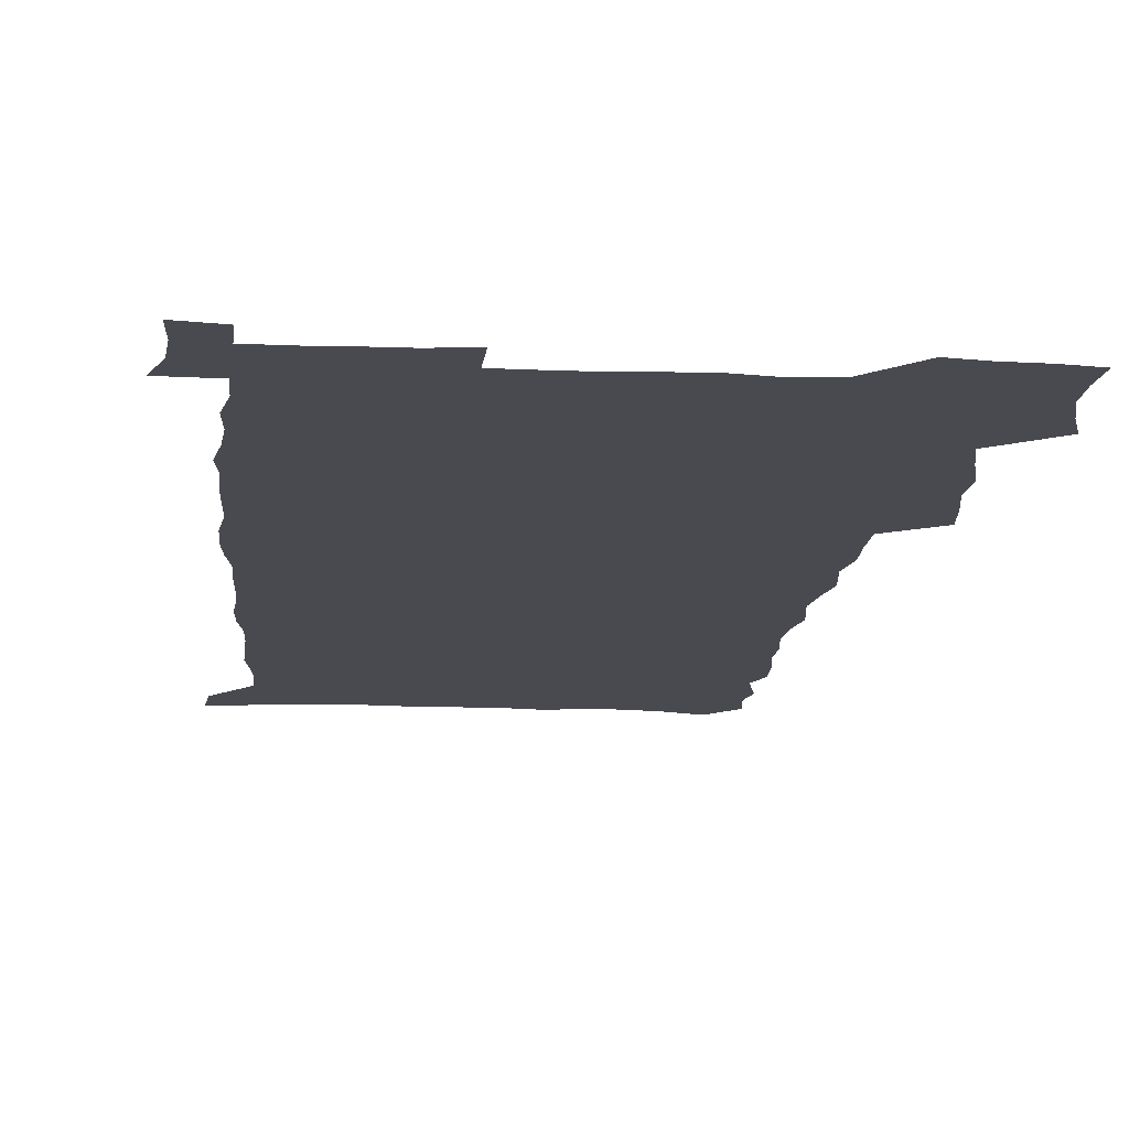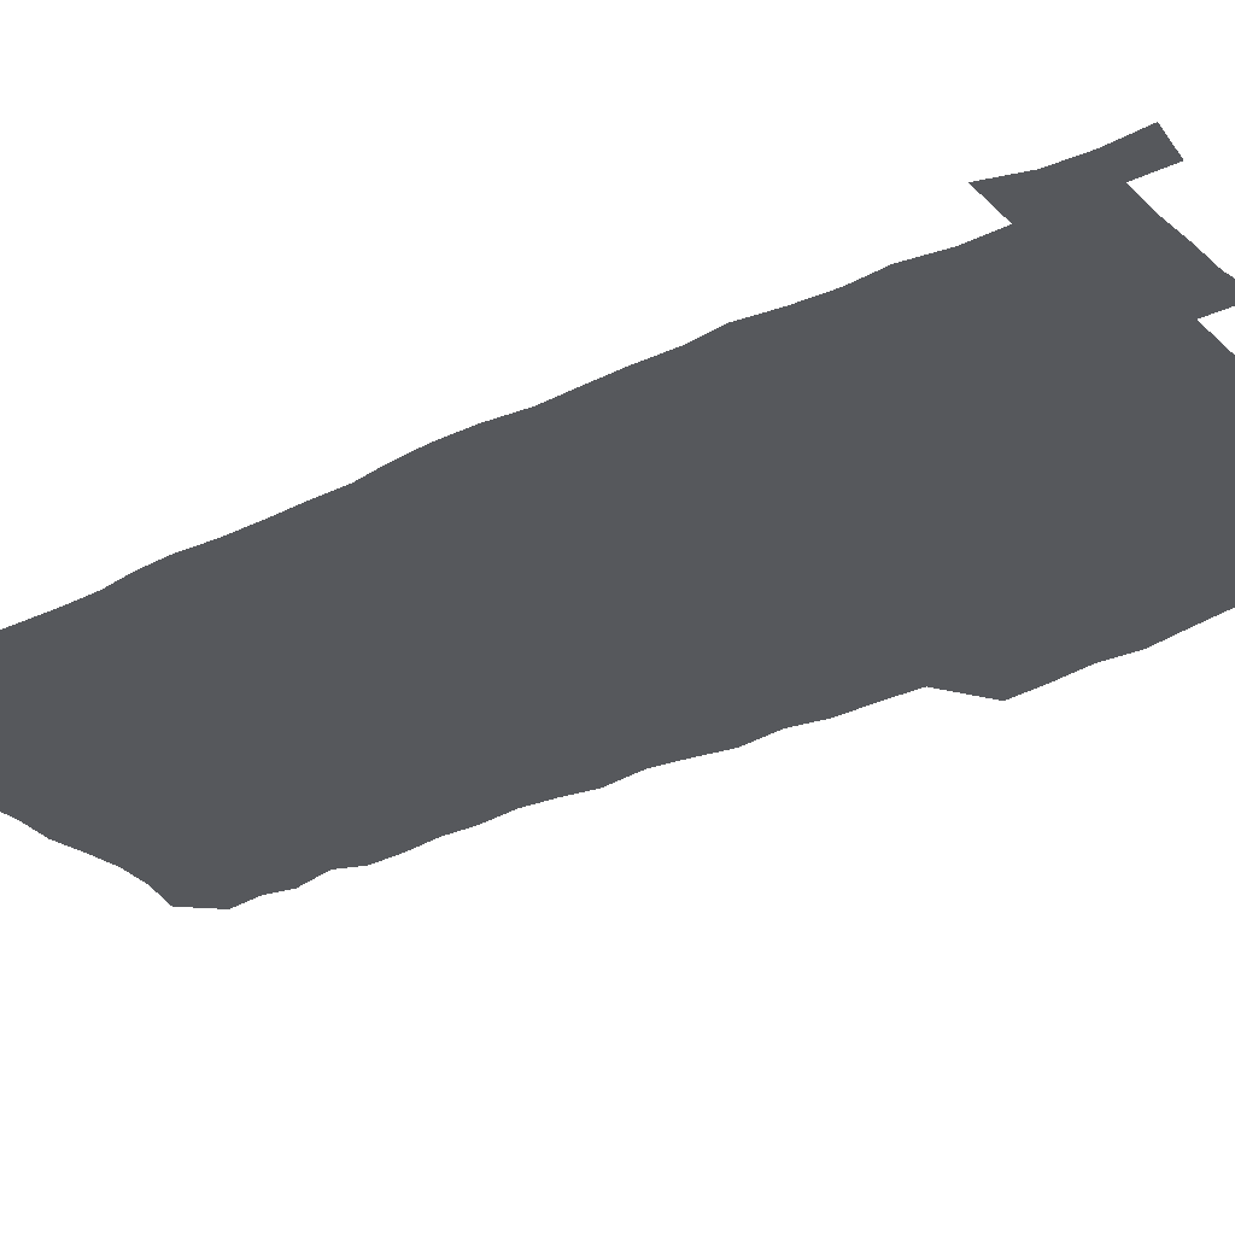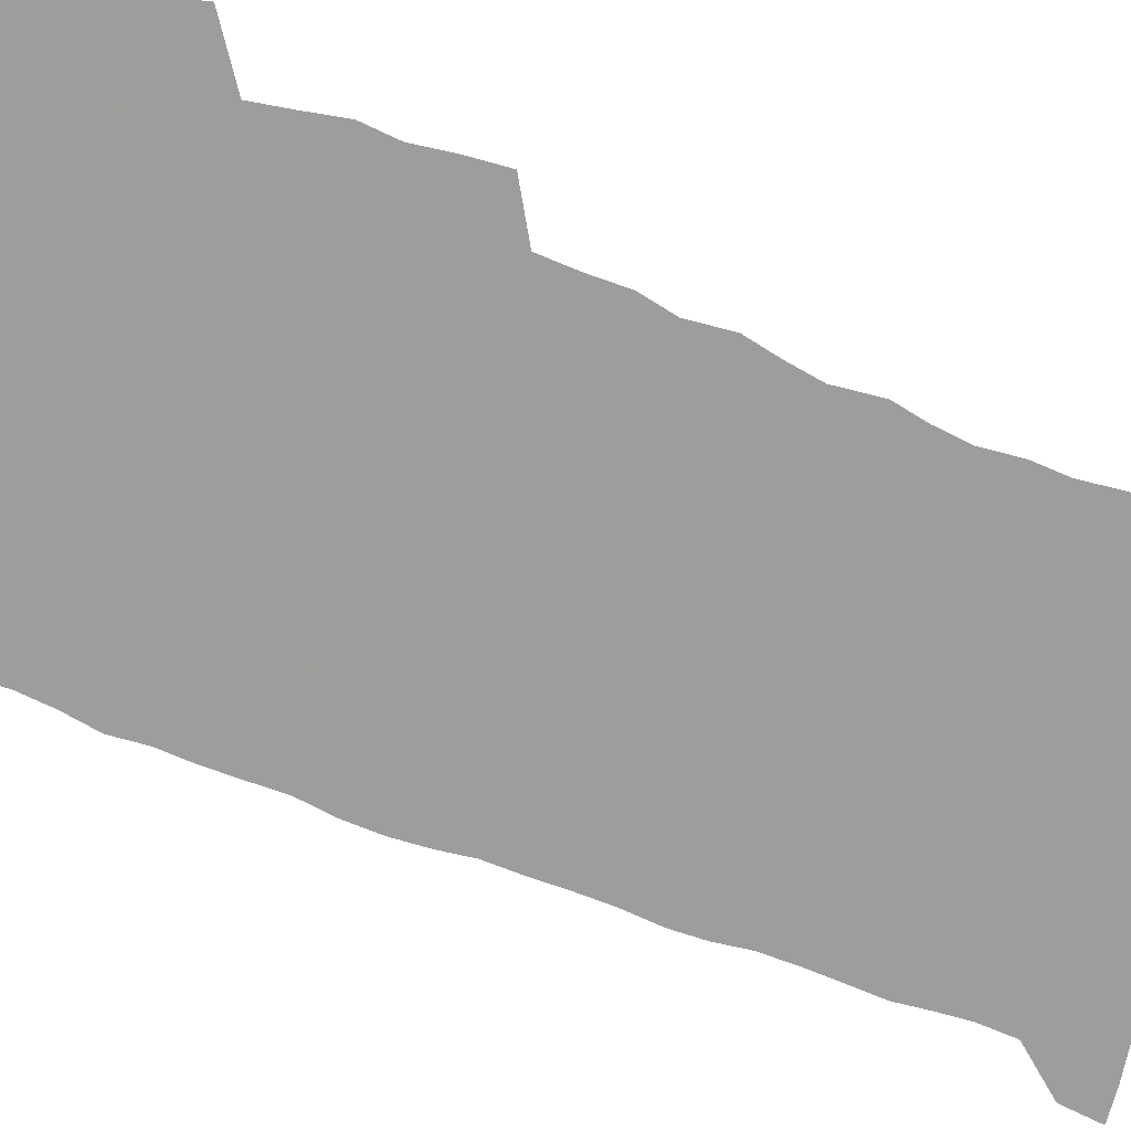
<metadata>
{"format":"obj","ext":"obj","renderer":"f3d","projection":"perspective","resolution":1024,"background":"white","views":[{"elev":-13.5,"azim":174.8,"up":"+Z"},{"elev":-28.2,"azim":126.6,"up":"+Z"},{"elev":-70.4,"azim":-112.2,"up":"+Z"}]}
</metadata>
<code>
v 457.3 526 0
v 461.5 540.4 0
v 464.8 554.9 0
v 464.8 569.5 0
v 463.4 584.8 0
v 469.8 428.3 0
v 471.7 444.7 0
v 474.6 461.4 0
v 473.8 476.8 0
v 477.5 493 0
v 480.8 509.1 0
v 480.9 523.8 0
v 477.9 539.3 0
v 483 553.4 0
v 480.7 569 0
v 477.7 586.9 0
v 491.5 149.2 0
v 493.5 165.2 0
v 491.1 177.9 0
v 495.5 196.1 0
v 491 207.8 0
v 491.8 223 0
v 494.2 239.6 0
v 493.9 254.4 0
v 496 271.3 0
v 494.8 286 0
v 492.4 300.2 0
v 495.1 319.5 0
v 493.1 334.4 0
v 490.5 349.3 0
v 492.8 367.6 0
v 490.1 382.8 0
v 490.9 399.4 0
v 490.8 415.2 0
v 493.7 432.4 0
v 493.2 447.6 0
v 495.2 463.4 0
v 495.4 478.4 0
v 495.4 493.5 0
v 497.7 509 0
v 497.5 523.8 0
v 498.3 538.5 0
v 497.1 554.2 0
v 495.1 570.2 0
v 492.5 587.6 0
v 504.1 136.1 0
v 510.1 156.7 0
v 513.9 174.6 0
v 511.9 187.5 0
v 513.4 203.7 0
v 513.8 218.9 0
v 516.3 235.9 0
v 517 251.2 0
v 516.5 265.7 0
v 514.9 279.5 0
v 514.2 294.4 0
v 511.1 308 0
v 511.7 324.4 0
v 512 340.6 0
v 511.2 356.2 0
v 511.4 372.3 0
v 512.6 388.7 0
v 512.8 403.8 0
v 509.5 418.2 0
v 510.8 434.2 0
v 512.3 449.8 0
v 512.3 464.4 0
v 510.5 479.1 0
v 512.9 494.2 0
v 513.5 509 0
v 514.2 523.5 0
v 513.5 538.5 0
v 512 554.2 0
v 510.1 570.3 0
v 506.8 589.8 0
v 521.4 141.7 0
v 525.2 159.8 0
v 529.2 179.4 0
v 528.3 192.8 0
v 530.2 209.7 0
v 531.6 225.8 0
v 532 240.9 0
v 532.3 255.9 0
v 532.1 270.6 0
v 531.3 285 0
v 530.4 299.6 0
v 530.1 314.9 0
v 530 330.2 0
v 529.4 345.3 0
v 528.6 360.2 0
v 528.4 375.5 0
v 528.5 390.9 0
v 528.2 406 0
v 527.6 420.8 0
v 527.7 435.9 0
v 527.1 450.5 0
v 527.6 465.3 0
v 530.4 480.5 0
v 529.3 494.7 0
v 529.3 509.1 0
v 529.2 523.5 0
v 529.3 537.9 0
v 527.8 553.3 0
v 524.5 571.9 0
v 536.5 143.8 0
v 540.5 163.1 0
v 542.9 181.2 0
v 545.9 200.1 0
v 546.4 215.1 0
v 546.9 230.2 0
v 547 244.8 0
v 546.6 259.1 0
v 546.2 273.5 0
v 546 288.4 0
v 545.4 303 0
v 545.6 318.5 0
v 544.6 332.6 0
v 544.3 347.5 0
v 543.8 362.3 0
v 544.4 378.2 0
v 543.5 392.4 0
v 544.9 408.5 0
v 544.1 422.7 0
v 544.3 437.5 0
v 544.7 452.1 0
v 544.8 466.5 0
v 544.5 480.8 0
v 544.4 495 0
v 544.5 509.1 0
v 543.9 523.4 0
v 545 537.1 0
v 542.5 553.8 0
v 541 569.8 0
v 550.8 142.8 0
v 554.1 162.2 0
v 557.6 184.1 0
v 559.8 203 0
v 560.2 217.5 0
v 561 233.1 0
v 560.6 246.9 0
v 560.7 261.7 0
v 560.4 276.1 0
v 559.8 290.3 0
v 559.9 305.8 0
v 559.2 319.7 0
v 559.2 334.8 0
v 558.9 349.4 0
v 557.9 363.1 0
v 558.7 379.3 0
v 558.5 394 0
v 559.2 409.3 0
v 559 423.6 0
v 558.7 437.9 0
v 559.2 452.6 0
v 559.2 466.8 0
v 559.1 481.1 0
v 559.1 495.2 0
v 559 509.3 0
v 558.8 523.4 0
v 559.1 537.1 0
v 557.8 552.6 0
v 555.3 571.9 0
v 565.2 140.8 0
v 569.8 166.7 0
v 571.2 183.9 0
v 572.7 202.5 0
v 574.3 221.1 0
v 574.4 234.9 0
v 574.1 248.4 0
v 574.1 262.9 0
v 574.1 277.8 0
v 573.9 292.4 0
v 573.7 307.1 0
v 573.7 322.1 0
v 573.3 336.5 0
v 572.3 350.1 0
v 573.5 366.5 0
v 573.7 381.4 0
v 573.5 395.4 0
v 573.5 410 0
v 573.4 424.3 0
v 573.4 438.6 0
v 573.9 453.2 0
v 573.3 467.3 0
v 573.4 481.4 0
v 573.7 495.5 0
v 573.6 509.5 0
v 573.3 523.6 0
v 573 537.9 0
v 572.1 553.4 0
v 570.3 571.6 0
v 581.1 143 0
v 584.1 167.9 0
v 585.3 185.8 0
v 586.3 203.4 0
v 586.9 219.4 0
v 587.2 235.5 0
v 587.4 249.3 0
v 587.4 263.1 0
v 587.6 279.5 0
v 587.3 292.8 0
v 587.3 308.2 0
v 587.2 322.5 0
v 587.4 338 0
v 587.1 352.1 0
v 587.3 366.9 0
v 587.3 381 0
v 587.6 395.9 0
v 587.5 410.2 0
v 587.5 424.6 0
v 587.5 438.6 0
v 587.6 453.3 0
v 587.8 467.5 0
v 587.7 481.6 0
v 587.7 495.7 0
v 587.9 509.7 0
v 587.6 523.7 0
v 587.4 538 0
v 586.7 553.5 0
v 585.7 570.4 0
v 596.6 142.8 0
v 598.1 166.5 0
v 599.2 187.5 0
v 599.6 203.2 0
v 599.9 218.8 0
v 599.8 236 0
v 600.7 248.1 0
v 600.7 262.8 0
v 600.7 279.3 0
v 600.7 293.4 0
v 600.8 307.6 0
v 600.8 322.2 0
v 600.8 339 0
v 600.9 352.3 0
v 601.2 367.7 0
v 601.3 381.9 0
v 601.5 395.8 0
v 601.5 410.3 0
v 601.6 424.4 0
v 601.6 438.7 0
v 601.7 453.6 0
v 601.9 467.6 0
v 601.9 481.7 0
v 601.9 495.8 0
v 601.9 509.9 0
v 601.9 523.8 0
v 601.7 537.6 0
v 601.1 554.6 0
v 600.6 570.5 0
v 611.9 142.5 0
v 612.3 164 0
v 612.8 186 0
v 613 203.7 0
v 613.3 218 0
v 613.4 233.6 0
v 613.7 249.4 0
v 613.9 262.5 0
v 613.8 279.4 0
v 614 293.3 0
v 614.4 307.3 0
v 614.4 322.5 0
v 614.5 337.7 0
v 614.6 353.1 0
v 615 367.1 0
v 615.4 381 0
v 615.3 396 0
v 615.6 410 0
v 615.7 424.3 0
v 615.6 439.1 0
v 615.9 453.3 0
v 615.9 467.6 0
v 616.1 481.7 0
v 616.5 496 0
v 616.2 510.3 0
v 616.1 524.4 0
v 615.9 538.6 0
v 615.9 553.7 0
v 615.5 570.8 0
v 615.2 588.2 0
v 627.2 143.8 0
v 626.6 168 0
v 626.9 183.2 0
v 626 203.3 0
v 626.6 217.3 0
v 627.2 231.6 0
v 627 247.7 0
v 627 263.1 0
v 627.4 277.6 0
v 627.9 291.4 0
v 628 306.4 0
v 628.2 321.6 0
v 628.1 337.3 0
v 628.2 352.3 0
v 628.7 366.5 0
v 629.4 380.5 0
v 629.6 395.1 0
v 629.6 409.7 0
v 630.1 423.9 0
v 630.9 437.9 0
v 630.1 453.2 0
v 630 467.4 0
v 630.4 481.6 0
v 630.7 496 0
v 630.7 510.4 0
v 630.6 524.7 0
v 630.5 539.1 0
v 630.5 553.8 0
v 630.7 569.2 0
v 630.7 585.8 0
v 642.3 144.2 0
v 640.7 166.4 0
v 640.7 182.4 0
v 640.6 199 0
v 640.8 214.3 0
v 640.9 229.6 0
v 640.7 245.7 0
v 642.3 259.1 0
v 641.5 275.6 0
v 640.9 291.9 0
v 641.5 305.8 0
v 642.5 319.8 0
v 642.6 335 0
v 644.3 348.8 0
v 643.2 364.8 0
v 644.3 378.8 0
v 645.5 393.1 0
v 644.7 408.4 0
v 644.7 423.2 0
v 645.1 437.7 0
v 644.6 452.6 0
v 646.2 466.8 0
v 645.2 481.6 0
v 645.7 495.9 0
v 645.7 510.4 0
v 645.7 525 0
v 645.4 539.5 0
v 645.5 554.3 0
v 645.5 569.1 0
v 645.6 585.7 0
v 657.3 142.8 0
v 654.2 165.9 0
v 655.1 179.9 0
v 655.6 194.9 0
v 655.1 211.3 0
v 654.9 227 0
v 655.6 241.8 0
v 656.4 256.5 0
v 656.3 272.2 0
v 657.2 286.9 0
v 657.8 301.6 0
v 656.8 317.6 0
v 659 331.3 0
v 659.8 345.9 0
v 658.1 362.6 0
v 659.8 376.7 0
v 660.8 391.4 0
v 660 407 0
v 660.1 421.8 0
v 661.2 436.4 0
v 660.9 451.3 0
v 662.3 465.9 0
v 661.3 481.1 0
v 661.1 495.7 0
v 661.2 510.4 0
v 662.2 525.3 0
v 661.2 540.2 0
v 660.8 555.1 0
v 660.2 569.6 0
v 660.5 585.1 0
v 672.9 139.7 0
v 670.4 160 0
v 670.3 175.8 0
v 670 191.7 0
v 671.5 205.7 0
v 673.4 219.7 0
v 673.1 235.4 0
v 672.9 251 0
v 673.4 266.2 0
v 675.7 280.2 0
v 676.6 295.1 0
v 675.7 311.4 0
v 676 326.9 0
v 676.6 342.1 0
v 676.7 357.8 0
v 679 372.4 0
v 680.4 387.3 0
v 680.4 402.9 0
v 678.7 419.2 0
v 679.3 434.3 0
v 679.8 449.5 0
v 679.5 464.8 0
v 681.2 479.8 0
v 678.9 495.3 0
v 677.9 510.3 0
v 679 525.3 0
v 676.4 541.2 0
v 676.5 556.2 0
v 675.5 570.6 0
v 675.3 585.4 0
v 675 600.1 0
v 687.8 137.7 0
v 686.3 155.5 0
v 696.6 556.9 0
v 691.6 572.3 0
v 690.6 586.7 0
v 691.5 602.7 0
f 11 12 1
f 1 12 2
f 12 13 2
f 2 13 3
f 13 14 3
f 3 14 4
f 14 15 4
f 4 15 5
f 15 16 5
f 34 35 6
f 6 35 7
f 35 36 7
f 7 36 8
f 36 37 8
f 8 37 9
f 37 38 9
f 9 38 10
f 38 39 10
f 10 39 11
f 39 40 11
f 11 40 12
f 40 41 12
f 12 41 13
f 41 42 13
f 13 42 14
f 42 43 14
f 14 43 15
f 43 44 15
f 15 44 16
f 44 45 16
f 46 47 17
f 17 47 18
f 47 48 18
f 18 48 19
f 48 49 19
f 19 49 20
f 49 50 20
f 20 50 21
f 50 51 21
f 21 51 22
f 51 52 22
f 22 52 23
f 52 53 23
f 23 53 24
f 53 54 24
f 24 54 25
f 54 55 25
f 25 55 26
f 55 56 26
f 26 56 27
f 56 57 27
f 27 57 28
f 57 58 28
f 28 58 29
f 58 59 29
f 29 59 30
f 59 60 30
f 30 60 31
f 60 61 31
f 31 61 32
f 61 62 32
f 32 62 33
f 62 63 33
f 33 63 34
f 63 64 34
f 34 64 35
f 64 65 35
f 35 65 36
f 65 66 36
f 36 66 37
f 66 67 37
f 37 67 38
f 67 68 38
f 38 68 39
f 68 69 39
f 39 69 40
f 69 70 40
f 40 70 41
f 70 71 41
f 41 71 42
f 71 72 42
f 42 72 43
f 72 73 43
f 43 73 44
f 73 74 44
f 44 74 45
f 74 75 45
f 46 76 47
f 76 77 47
f 47 77 48
f 77 78 48
f 48 78 49
f 78 79 49
f 49 79 50
f 79 80 50
f 50 80 51
f 80 81 51
f 51 81 52
f 81 82 52
f 52 82 53
f 82 83 53
f 53 83 54
f 83 84 54
f 54 84 55
f 84 85 55
f 55 85 56
f 85 86 56
f 56 86 57
f 86 87 57
f 57 87 58
f 87 88 58
f 58 88 59
f 88 89 59
f 59 89 60
f 89 90 60
f 60 90 61
f 90 91 61
f 61 91 62
f 91 92 62
f 62 92 63
f 92 93 63
f 63 93 64
f 93 94 64
f 64 94 65
f 94 95 65
f 65 95 66
f 95 96 66
f 66 96 67
f 96 97 67
f 67 97 68
f 97 98 68
f 68 98 69
f 98 99 69
f 69 99 70
f 99 100 70
f 70 100 71
f 100 101 71
f 71 101 72
f 101 102 72
f 72 102 73
f 102 103 73
f 73 103 74
f 103 104 74
f 74 104 75
f 76 105 77
f 105 106 77
f 77 106 78
f 106 107 78
f 78 107 79
f 107 108 79
f 79 108 80
f 108 109 80
f 80 109 81
f 109 110 81
f 81 110 82
f 110 111 82
f 82 111 83
f 111 112 83
f 83 112 84
f 112 113 84
f 84 113 85
f 113 114 85
f 85 114 86
f 114 115 86
f 86 115 87
f 115 116 87
f 87 116 88
f 116 117 88
f 88 117 89
f 117 118 89
f 89 118 90
f 118 119 90
f 90 119 91
f 119 120 91
f 91 120 92
f 120 121 92
f 92 121 93
f 121 122 93
f 93 122 94
f 122 123 94
f 94 123 95
f 123 124 95
f 95 124 96
f 124 125 96
f 96 125 97
f 125 126 97
f 97 126 98
f 126 127 98
f 98 127 99
f 127 128 99
f 99 128 100
f 128 129 100
f 100 129 101
f 129 130 101
f 101 130 102
f 130 131 102
f 102 131 103
f 131 132 103
f 103 132 104
f 132 133 104
f 105 134 106
f 134 135 106
f 106 135 107
f 135 136 107
f 107 136 108
f 136 137 108
f 108 137 109
f 137 138 109
f 109 138 110
f 138 139 110
f 110 139 111
f 139 140 111
f 111 140 112
f 140 141 112
f 112 141 113
f 141 142 113
f 113 142 114
f 142 143 114
f 114 143 115
f 143 144 115
f 115 144 116
f 144 145 116
f 116 145 117
f 145 146 117
f 117 146 118
f 146 147 118
f 118 147 119
f 147 148 119
f 119 148 120
f 148 149 120
f 120 149 121
f 149 150 121
f 121 150 122
f 150 151 122
f 122 151 123
f 151 152 123
f 123 152 124
f 152 153 124
f 124 153 125
f 153 154 125
f 125 154 126
f 154 155 126
f 126 155 127
f 155 156 127
f 127 156 128
f 156 157 128
f 128 157 129
f 157 158 129
f 129 158 130
f 158 159 130
f 130 159 131
f 159 160 131
f 131 160 132
f 160 161 132
f 132 161 133
f 161 162 133
f 134 163 135
f 163 164 135
f 135 164 136
f 164 165 136
f 136 165 137
f 165 166 137
f 137 166 138
f 166 167 138
f 138 167 139
f 167 168 139
f 139 168 140
f 168 169 140
f 140 169 141
f 169 170 141
f 141 170 142
f 170 171 142
f 142 171 143
f 171 172 143
f 143 172 144
f 172 173 144
f 144 173 145
f 173 174 145
f 145 174 146
f 174 175 146
f 146 175 147
f 175 176 147
f 147 176 148
f 176 177 148
f 148 177 149
f 177 178 149
f 149 178 150
f 178 179 150
f 150 179 151
f 179 180 151
f 151 180 152
f 180 181 152
f 152 181 153
f 181 182 153
f 153 182 154
f 182 183 154
f 154 183 155
f 183 184 155
f 155 184 156
f 184 185 156
f 156 185 157
f 185 186 157
f 157 186 158
f 186 187 158
f 158 187 159
f 187 188 159
f 159 188 160
f 188 189 160
f 160 189 161
f 189 190 161
f 161 190 162
f 190 191 162
f 163 192 164
f 192 193 164
f 164 193 165
f 193 194 165
f 165 194 166
f 194 195 166
f 166 195 167
f 195 196 167
f 167 196 168
f 196 197 168
f 168 197 169
f 197 198 169
f 169 198 170
f 198 199 170
f 170 199 171
f 199 200 171
f 171 200 172
f 200 201 172
f 172 201 173
f 201 202 173
f 173 202 174
f 202 203 174
f 174 203 175
f 203 204 175
f 175 204 176
f 204 205 176
f 176 205 177
f 205 206 177
f 177 206 178
f 206 207 178
f 178 207 179
f 207 208 179
f 179 208 180
f 208 209 180
f 180 209 181
f 209 210 181
f 181 210 182
f 210 211 182
f 182 211 183
f 211 212 183
f 183 212 184
f 212 213 184
f 184 213 185
f 213 214 185
f 185 214 186
f 214 215 186
f 186 215 187
f 215 216 187
f 187 216 188
f 216 217 188
f 188 217 189
f 217 218 189
f 189 218 190
f 218 219 190
f 190 219 191
f 219 220 191
f 192 221 193
f 221 222 193
f 193 222 194
f 222 223 194
f 194 223 195
f 223 224 195
f 195 224 196
f 224 225 196
f 196 225 197
f 225 226 197
f 197 226 198
f 226 227 198
f 198 227 199
f 227 228 199
f 199 228 200
f 228 229 200
f 200 229 201
f 229 230 201
f 201 230 202
f 230 231 202
f 202 231 203
f 231 232 203
f 203 232 204
f 232 233 204
f 204 233 205
f 233 234 205
f 205 234 206
f 234 235 206
f 206 235 207
f 235 236 207
f 207 236 208
f 236 237 208
f 208 237 209
f 237 238 209
f 209 238 210
f 238 239 210
f 210 239 211
f 239 240 211
f 211 240 212
f 240 241 212
f 212 241 213
f 241 242 213
f 213 242 214
f 242 243 214
f 214 243 215
f 243 244 215
f 215 244 216
f 244 245 216
f 216 245 217
f 245 246 217
f 217 246 218
f 246 247 218
f 218 247 219
f 247 248 219
f 219 248 220
f 248 249 220
f 221 250 222
f 250 251 222
f 222 251 223
f 251 252 223
f 223 252 224
f 252 253 224
f 224 253 225
f 253 254 225
f 225 254 226
f 254 255 226
f 226 255 227
f 255 256 227
f 227 256 228
f 256 257 228
f 228 257 229
f 257 258 229
f 229 258 230
f 258 259 230
f 230 259 231
f 259 260 231
f 231 260 232
f 260 261 232
f 232 261 233
f 261 262 233
f 233 262 234
f 262 263 234
f 234 263 235
f 263 264 235
f 235 264 236
f 264 265 236
f 236 265 237
f 265 266 237
f 237 266 238
f 266 267 238
f 238 267 239
f 267 268 239
f 239 268 240
f 268 269 240
f 240 269 241
f 269 270 241
f 241 270 242
f 270 271 242
f 242 271 243
f 271 272 243
f 243 272 244
f 272 273 244
f 244 273 245
f 273 274 245
f 245 274 246
f 274 275 246
f 246 275 247
f 275 276 247
f 247 276 248
f 276 277 248
f 248 277 249
f 277 278 249
f 250 280 251
f 280 281 251
f 251 281 252
f 281 282 252
f 252 282 253
f 282 283 253
f 253 283 254
f 283 284 254
f 254 284 255
f 284 285 255
f 255 285 256
f 285 286 256
f 256 286 257
f 286 287 257
f 257 287 258
f 287 288 258
f 258 288 259
f 288 289 259
f 259 289 260
f 289 290 260
f 260 290 261
f 290 291 261
f 261 291 262
f 291 292 262
f 262 292 263
f 292 293 263
f 263 293 264
f 293 294 264
f 264 294 265
f 294 295 265
f 265 295 266
f 295 296 266
f 266 296 267
f 296 297 267
f 267 297 268
f 297 298 268
f 268 298 269
f 298 299 269
f 269 299 270
f 299 300 270
f 270 300 271
f 300 301 271
f 271 301 272
f 301 302 272
f 272 302 273
f 302 303 273
f 273 303 274
f 303 304 274
f 274 304 275
f 304 305 275
f 275 305 276
f 305 306 276
f 276 306 277
f 306 307 277
f 277 307 278
f 307 308 278
f 278 308 279
f 308 309 279
f 280 310 281
f 310 311 281
f 281 311 282
f 311 312 282
f 282 312 283
f 312 313 283
f 283 313 284
f 313 314 284
f 284 314 285
f 314 315 285
f 285 315 286
f 315 316 286
f 286 316 287
f 316 317 287
f 287 317 288
f 317 318 288
f 288 318 289
f 318 319 289
f 289 319 290
f 319 320 290
f 290 320 291
f 320 321 291
f 291 321 292
f 321 322 292
f 292 322 293
f 322 323 293
f 293 323 294
f 323 324 294
f 294 324 295
f 324 325 295
f 295 325 296
f 325 326 296
f 296 326 297
f 326 327 297
f 297 327 298
f 327 328 298
f 298 328 299
f 328 329 299
f 299 329 300
f 329 330 300
f 300 330 301
f 330 331 301
f 301 331 302
f 331 332 302
f 302 332 303
f 332 333 303
f 303 333 304
f 333 334 304
f 304 334 305
f 334 335 305
f 305 335 306
f 335 336 306
f 306 336 307
f 336 337 307
f 307 337 308
f 337 338 308
f 308 338 309
f 338 339 309
f 310 340 311
f 340 341 311
f 311 341 312
f 341 342 312
f 312 342 313
f 342 343 313
f 313 343 314
f 343 344 314
f 314 344 315
f 344 345 315
f 315 345 316
f 345 346 316
f 316 346 317
f 346 347 317
f 317 347 318
f 347 348 318
f 318 348 319
f 348 349 319
f 319 349 320
f 349 350 320
f 320 350 321
f 350 351 321
f 321 351 322
f 351 352 322
f 322 352 323
f 352 353 323
f 323 353 324
f 353 354 324
f 324 354 325
f 354 355 325
f 325 355 326
f 355 356 326
f 326 356 327
f 356 357 327
f 327 357 328
f 357 358 328
f 328 358 329
f 358 359 329
f 329 359 330
f 359 360 330
f 330 360 331
f 360 361 331
f 331 361 332
f 361 362 332
f 332 362 333
f 362 363 333
f 333 363 334
f 363 364 334
f 334 364 335
f 364 365 335
f 335 365 336
f 365 366 336
f 336 366 337
f 366 367 337
f 337 367 338
f 367 368 338
f 338 368 339
f 368 369 339
f 340 370 341
f 370 371 341
f 341 371 342
f 371 372 342
f 342 372 343
f 372 373 343
f 343 373 344
f 373 374 344
f 344 374 345
f 374 375 345
f 345 375 346
f 375 376 346
f 346 376 347
f 376 377 347
f 347 377 348
f 377 378 348
f 348 378 349
f 378 379 349
f 349 379 350
f 379 380 350
f 350 380 351
f 380 381 351
f 351 381 352
f 381 382 352
f 352 382 353
f 382 383 353
f 353 383 354
f 383 384 354
f 354 384 355
f 384 385 355
f 355 385 356
f 385 386 356
f 356 386 357
f 386 387 357
f 357 387 358
f 387 388 358
f 358 388 359
f 388 389 359
f 359 389 360
f 389 390 360
f 360 390 361
f 390 391 361
f 361 391 362
f 391 392 362
f 362 392 363
f 392 393 363
f 363 393 364
f 393 394 364
f 364 394 365
f 394 395 365
f 365 395 366
f 395 396 366
f 366 396 367
f 396 397 367
f 367 397 368
f 397 398 368
f 368 398 369
f 398 399 369
f 370 401 371
f 401 402 371
f 371 402 372
f 397 403 398
f 403 404 398
f 398 404 399
f 404 405 399
f 399 405 400
f 405 406 400

</code>
